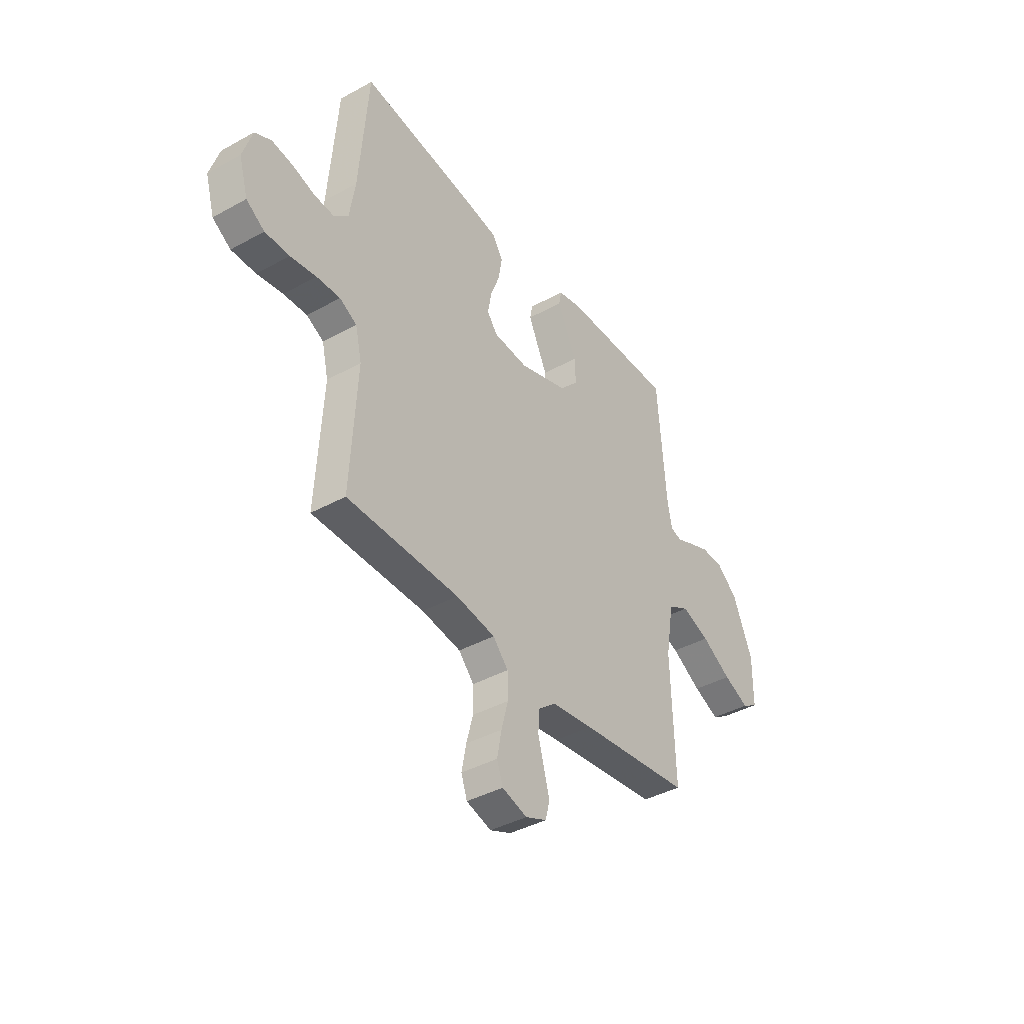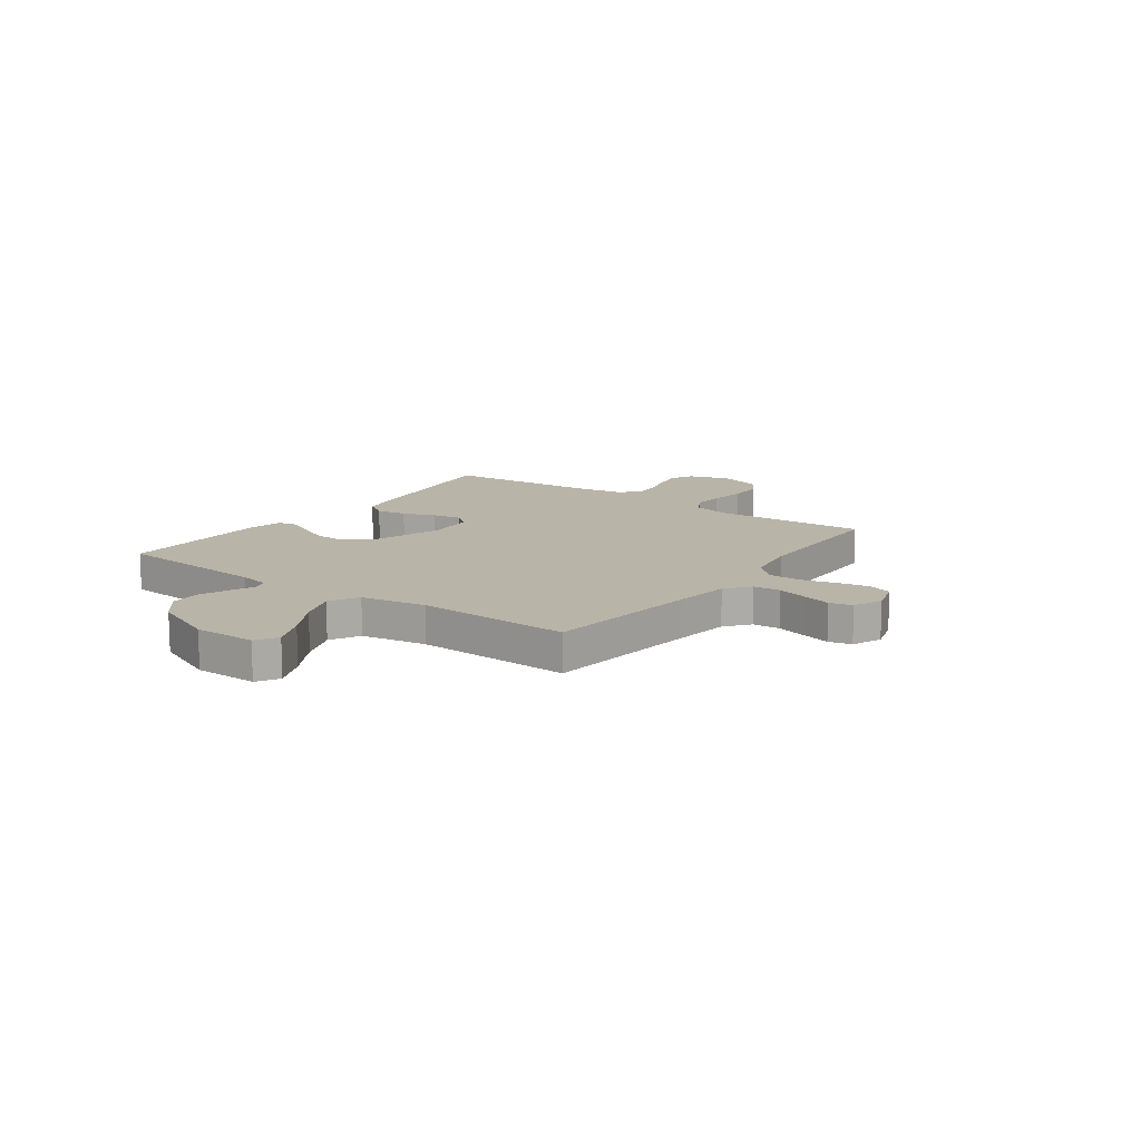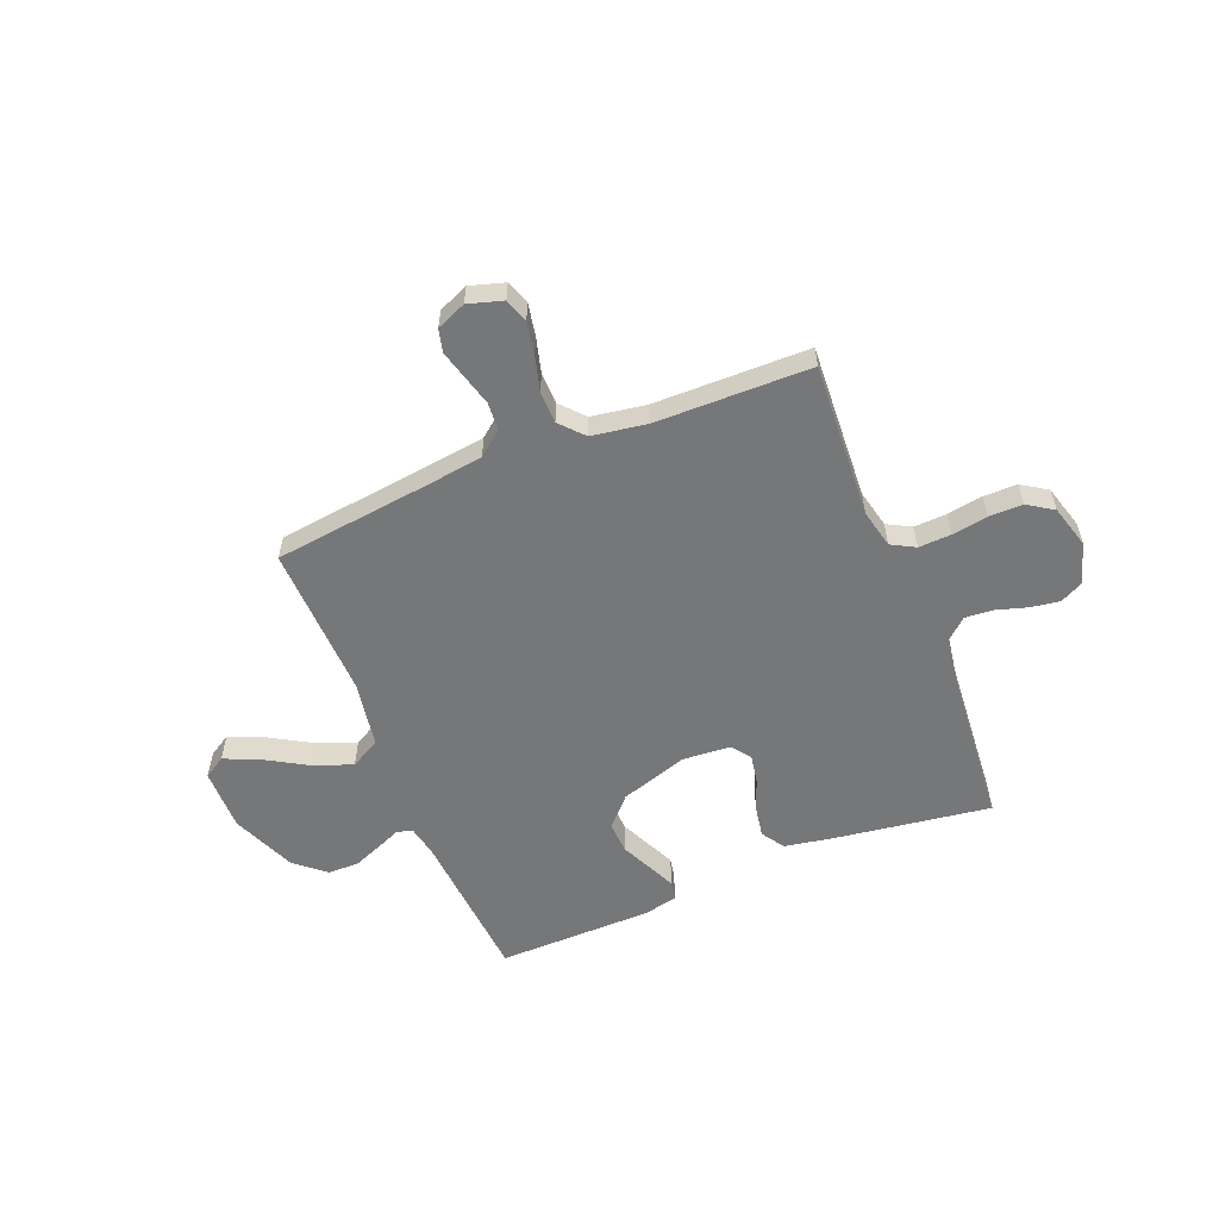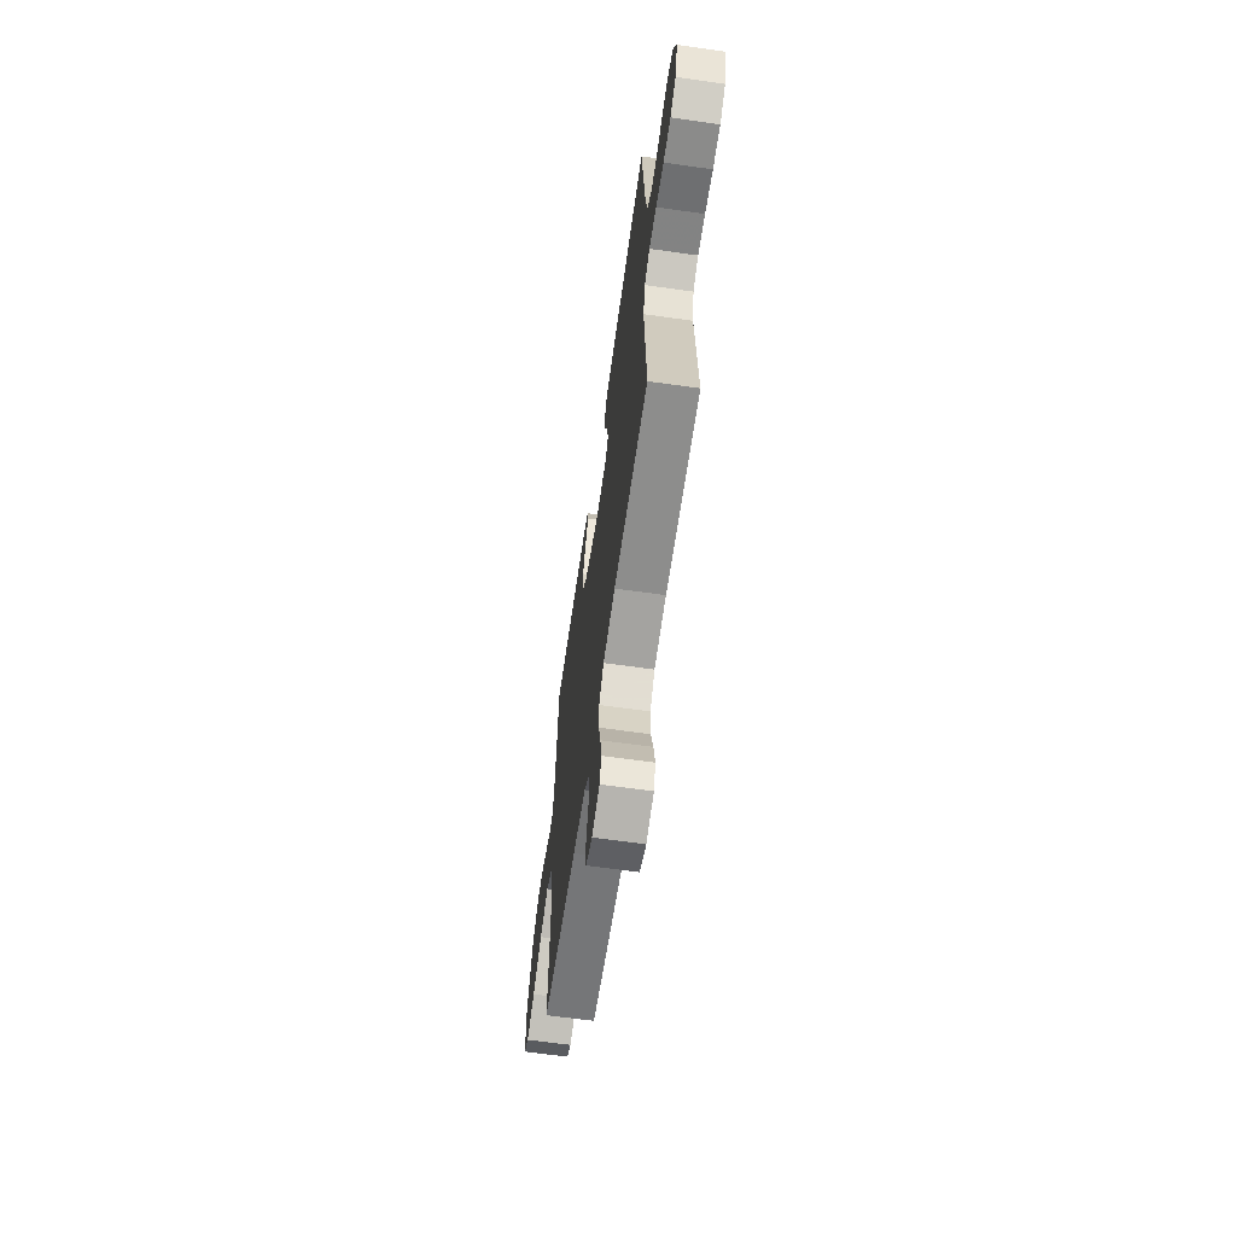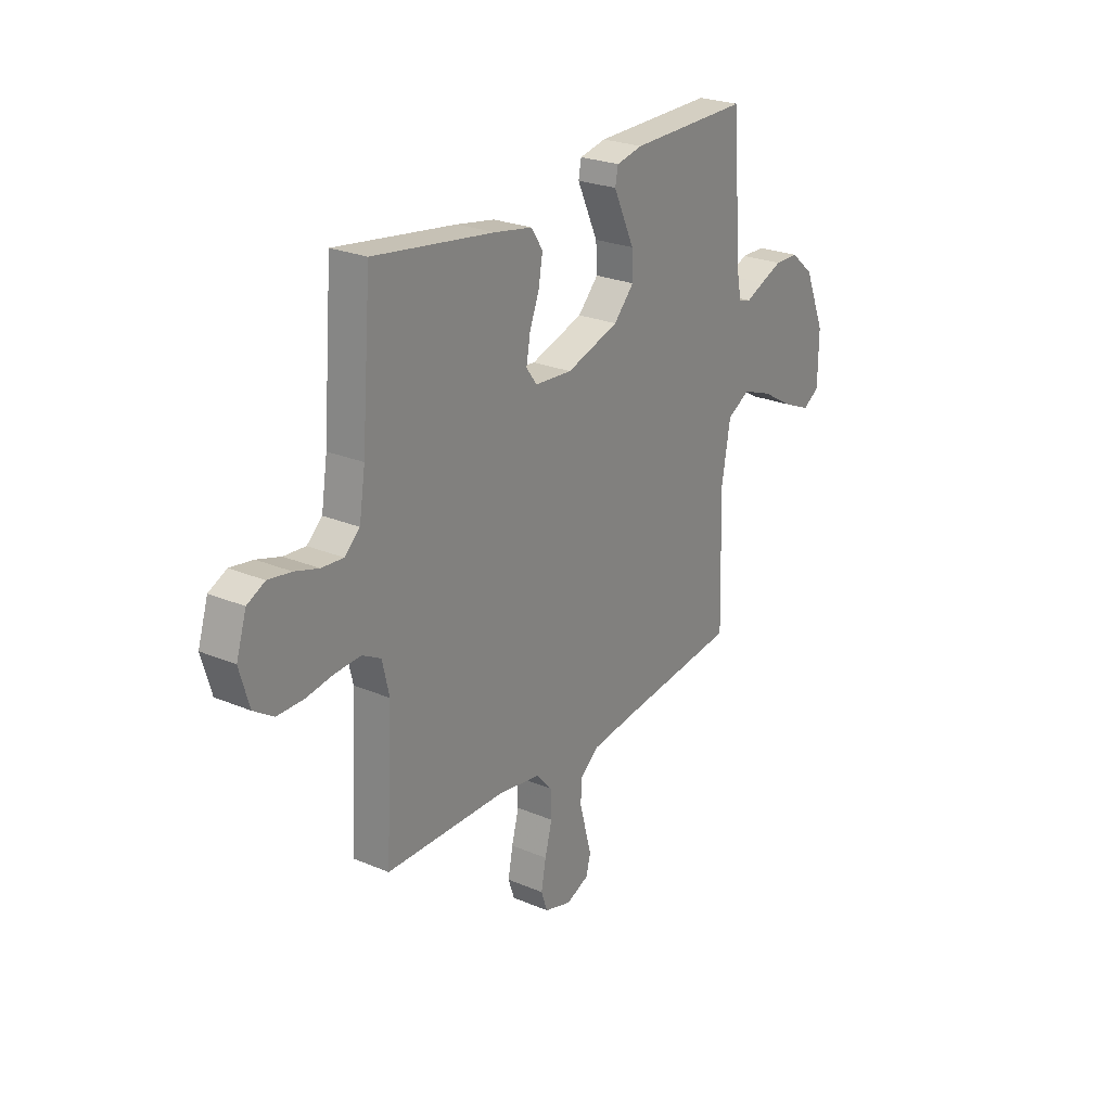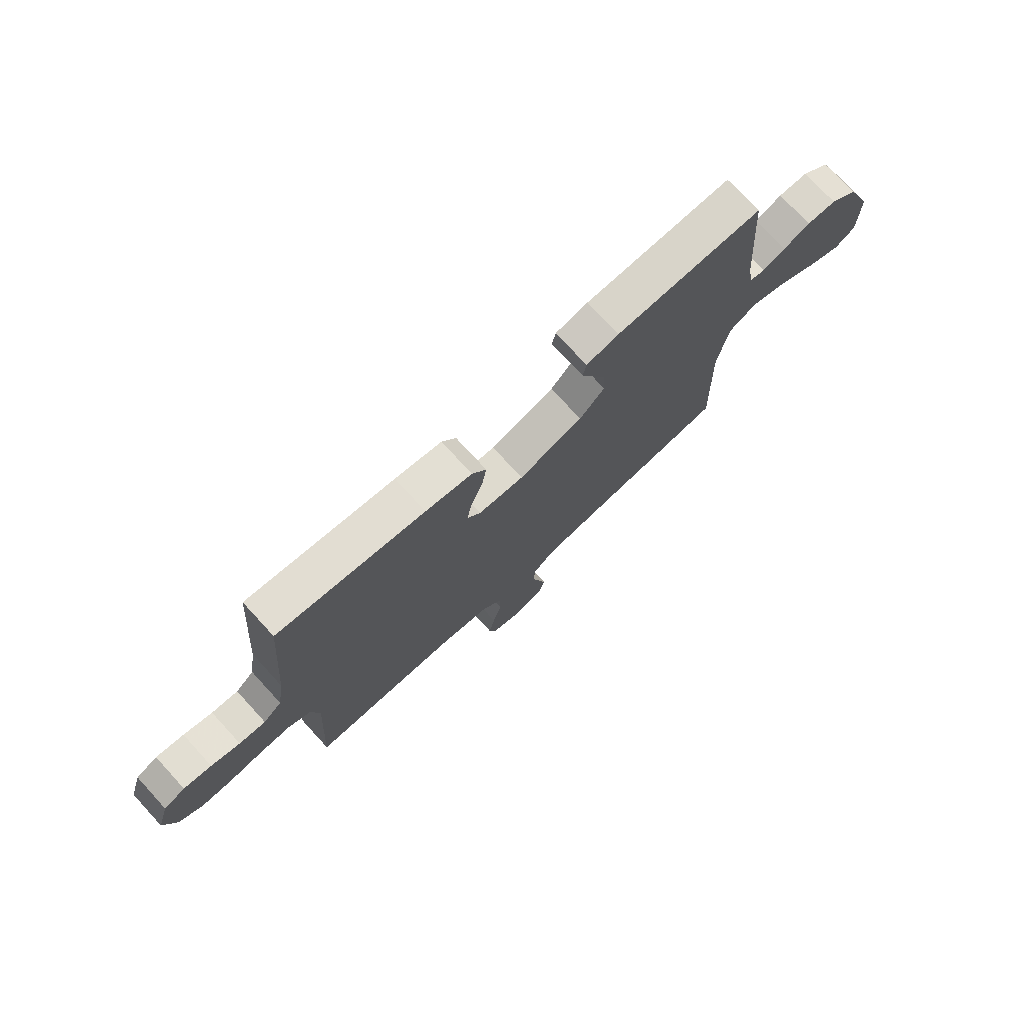
<metadata>
{"format":"obj","ext":"obj","renderer":"f3d","projection":"perspective","resolution":1024,"background":"white","views":[{"elev":-39.9,"azim":-55.7,"up":"+Z"},{"elev":13.2,"azim":125.9,"up":"+Y"},{"elev":-57.1,"azim":-158.0,"up":"+Y"},{"elev":-63.7,"azim":-98.2,"up":"+Z"},{"elev":25.0,"azim":-55.6,"up":"+Z"},{"elev":74.7,"azim":-42.6,"up":"+Z"}]}
</metadata>
<code>
v -0.5 0.07 -0.5
v -0.483 0.07 -0.2
v -0.5 0.07 -0.126
v -0.546 0.07 -0.101
v -0.609 0.07 -0.104
v -0.678 0.07 -0.115
v -0.743 0.07 -0.115
v -0.792 0.07 -0.083
v -0.816 0.07 0
v -0.791 0.07 0.079
v -0.747 0.07 0.101
v -0.69 0.07 0.092
v -0.631 0.07 0.074
v -0.577 0.07 0.07
v -0.539 0.07 0.104
v -0.524 0.07 0.2
v -0.5 0.07 0.5
v -0.2 0.07 0.457
v -0.105 0.07 0.44
v -0.076 0.07 0.396
v -0.086 0.07 0.337
v -0.11 0.07 0.274
v -0.12 0.07 0.218
v -0.093 0.07 0.182
v 0 0.07 0.175
v 0.131 0.07 0.217
v 0.182 0.07 0.271
v 0.179 0.07 0.333
v 0.151 0.07 0.393
v 0.127 0.07 0.445
v 0.134 0.07 0.482
v 0.2 0.07 0.496
v 0.5 0.07 0.5
v 0.523 0.07 0.2
v 0.535 0.07 0.14
v 0.566 0.07 0.132
v 0.612 0.07 0.152
v 0.667 0.07 0.174
v 0.727 0.07 0.173
v 0.785 0.07 0.124
v 0.837 0.07 0
v 0.836 0.07 -0.121
v 0.794 0.07 -0.147
v 0.725 0.07 -0.117
v 0.645 0.07 -0.07
v 0.57 0.07 -0.042
v 0.513 0.07 -0.073
v 0.491 0.07 -0.2
v 0.5 0.07 -0.5
v 0.2 0.07 -0.536
v 0.088 0.07 -0.551
v 0.041 0.07 -0.589
v 0.037 0.07 -0.642
v 0.053 0.07 -0.701
v 0.068 0.07 -0.756
v 0.057 0.07 -0.8
v 0 0.07 -0.824
v -0.067 0.07 -0.804
v -0.083 0.07 -0.758
v -0.071 0.07 -0.695
v -0.053 0.07 -0.628
v -0.054 0.07 -0.566
v -0.095 0.07 -0.521
v -0.2 0.07 -0.504
v -0.5 0 -0.5
v -0.483 0 -0.2
v -0.5 0 -0.126
v -0.546 0 -0.101
v -0.609 0 -0.104
v -0.678 0 -0.115
v -0.743 0 -0.115
v -0.792 0 -0.083
v -0.816 0 0
v -0.791 0 0.079
v -0.747 0 0.101
v -0.69 0 0.092
v -0.631 0 0.074
v -0.577 0 0.07
v -0.539 0 0.104
v -0.524 0 0.2
v -0.5 0 0.5
v -0.2 0 0.457
v -0.105 0 0.44
v -0.076 0 0.396
v -0.086 0 0.337
v -0.11 0 0.274
v -0.12 0 0.218
v -0.093 0 0.182
v 0 0 0.175
v 0.131 0 0.217
v 0.182 0 0.271
v 0.179 0 0.333
v 0.151 0 0.393
v 0.127 0 0.445
v 0.134 0 0.482
v 0.2 0 0.496
v 0.5 0 0.5
v 0.523 0 0.2
v 0.535 0 0.14
v 0.566 0 0.132
v 0.612 0 0.152
v 0.667 0 0.174
v 0.727 0 0.173
v 0.785 0 0.124
v 0.837 0 0
v 0.836 0 -0.121
v 0.794 0 -0.147
v 0.725 0 -0.117
v 0.645 0 -0.07
v 0.57 0 -0.042
v 0.513 0 -0.073
v 0.491 0 -0.2
v 0.5 0 -0.5
v 0.2 0 -0.536
v 0.088 0 -0.551
v 0.041 0 -0.589
v 0.037 0 -0.642
v 0.053 0 -0.701
v 0.068 0 -0.756
v 0.057 0 -0.8
v 0 0 -0.824
v -0.067 0 -0.804
v -0.083 0 -0.758
v -0.071 0 -0.695
v -0.053 0 -0.628
v -0.054 0 -0.566
v -0.095 0 -0.521
v -0.2 0 -0.504
f 59 60 61
f 58 59 61
f 57 58 61
f 56 57 61
f 55 56 61
f 54 55 61
f 53 54 61 62
f 52 53 62 63
f 48 49 50
f 47 48 50 51
f 43 44 45
f 42 43 45
f 41 42 45
f 40 41 45
f 39 40 45
f 38 39 45
f 37 38 45
f 36 37 45
f 35 36 45 46
f 34 35 46 47
f 33 34 47
f 32 33 47
f 31 32 47
f 30 31 47
f 29 30 47
f 28 29 47
f 20 21 22
f 19 20 22
f 18 19 22
f 17 18 22
f 16 17 22
f 15 16 22 23
f 14 15 23 24
f 11 12 13
f 10 11 13
f 9 10 13
f 8 9 13
f 7 8 13
f 6 7 13
f 5 6 13
f 4 5 13 14
f 14 24 25
f 4 14 25
f 3 4 25
f 64 1 2
f 3 25 26
f 2 3 26
f 64 2 26
f 63 64 26
f 52 63 26 27
f 51 52 27
f 47 51 27
f 27 28 47
f 125 124 123
f 125 123 122
f 125 122 121
f 125 121 120
f 125 120 119
f 125 119 118
f 126 125 118 117
f 127 126 117 116
f 114 113 112
f 115 114 112 111
f 109 108 107
f 109 107 106
f 109 106 105
f 109 105 104
f 109 104 103
f 109 103 102
f 109 102 101
f 109 101 100
f 110 109 100 99
f 111 110 99 98
f 111 98 97
f 111 97 96
f 111 96 95
f 111 95 94
f 111 94 93
f 111 93 92
f 86 85 84
f 86 84 83
f 86 83 82
f 86 82 81
f 86 81 80
f 87 86 80 79
f 88 87 79 78
f 77 76 75
f 77 75 74
f 77 74 73
f 77 73 72
f 77 72 71
f 77 71 70
f 77 70 69
f 78 77 69 68
f 89 88 78
f 89 78 68
f 89 68 67
f 66 65 128
f 90 89 67
f 90 67 66
f 90 66 128
f 90 128 127
f 91 90 127 116
f 91 116 115
f 91 115 111
f 111 92 91
f 1 65 66 2
f 2 66 67 3
f 3 67 68 4
f 4 68 69 5
f 5 69 70 6
f 6 70 71 7
f 7 71 72 8
f 8 72 73 9
f 9 73 74 10
f 10 74 75 11
f 11 75 76 12
f 12 76 77 13
f 13 77 78 14
f 14 78 79 15
f 15 79 80 16
f 16 80 81 17
f 17 81 82 18
f 18 82 83 19
f 19 83 84 20
f 20 84 85 21
f 21 85 86 22
f 22 86 87 23
f 23 87 88 24
f 24 88 89 25
f 25 89 90 26
f 26 90 91 27
f 27 91 92 28
f 28 92 93 29
f 29 93 94 30
f 30 94 95 31
f 31 95 96 32
f 32 96 97 33
f 33 97 98 34
f 34 98 99 35
f 35 99 100 36
f 36 100 101 37
f 37 101 102 38
f 38 102 103 39
f 39 103 104 40
f 40 104 105 41
f 41 105 106 42
f 42 106 107 43
f 43 107 108 44
f 44 108 109 45
f 45 109 110 46
f 46 110 111 47
f 47 111 112 48
f 48 112 113 49
f 49 113 114 50
f 50 114 115 51
f 51 115 116 52
f 52 116 117 53
f 53 117 118 54
f 54 118 119 55
f 55 119 120 56
f 56 120 121 57
f 57 121 122 58
f 58 122 123 59
f 59 123 124 60
f 60 124 125 61
f 61 125 126 62
f 62 126 127 63
f 63 127 128 64
f 64 128 65 1

</code>
